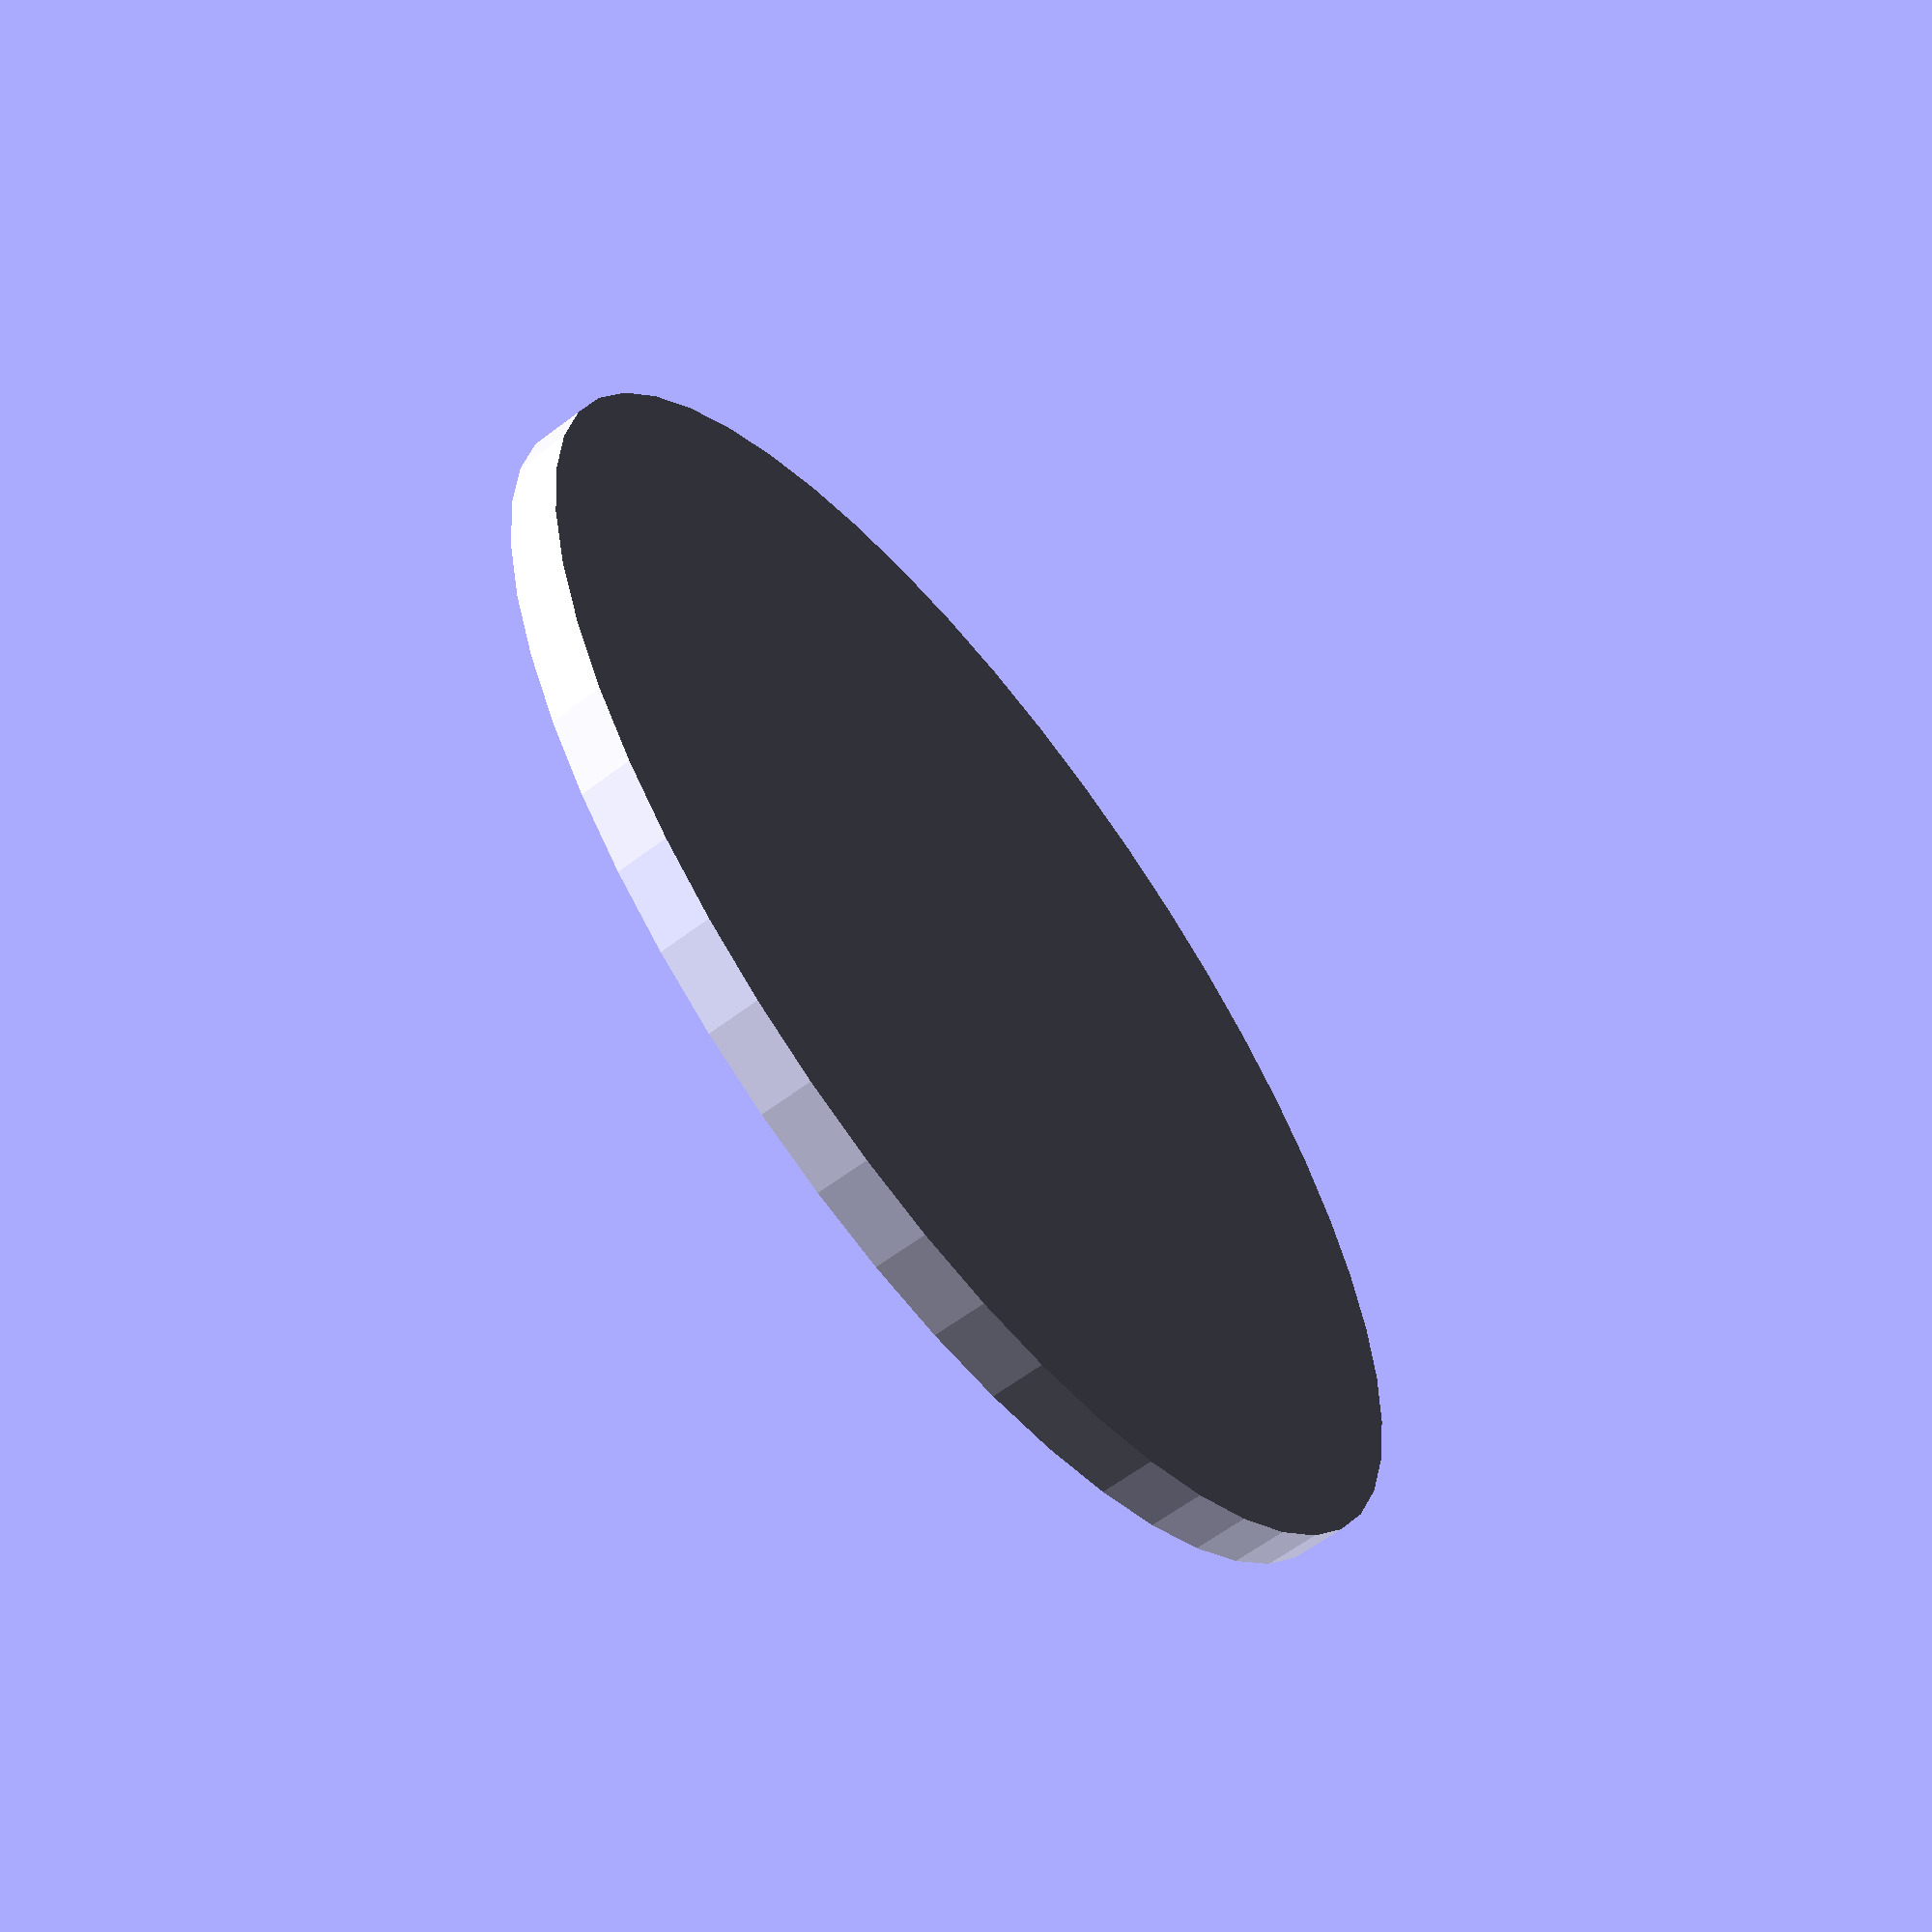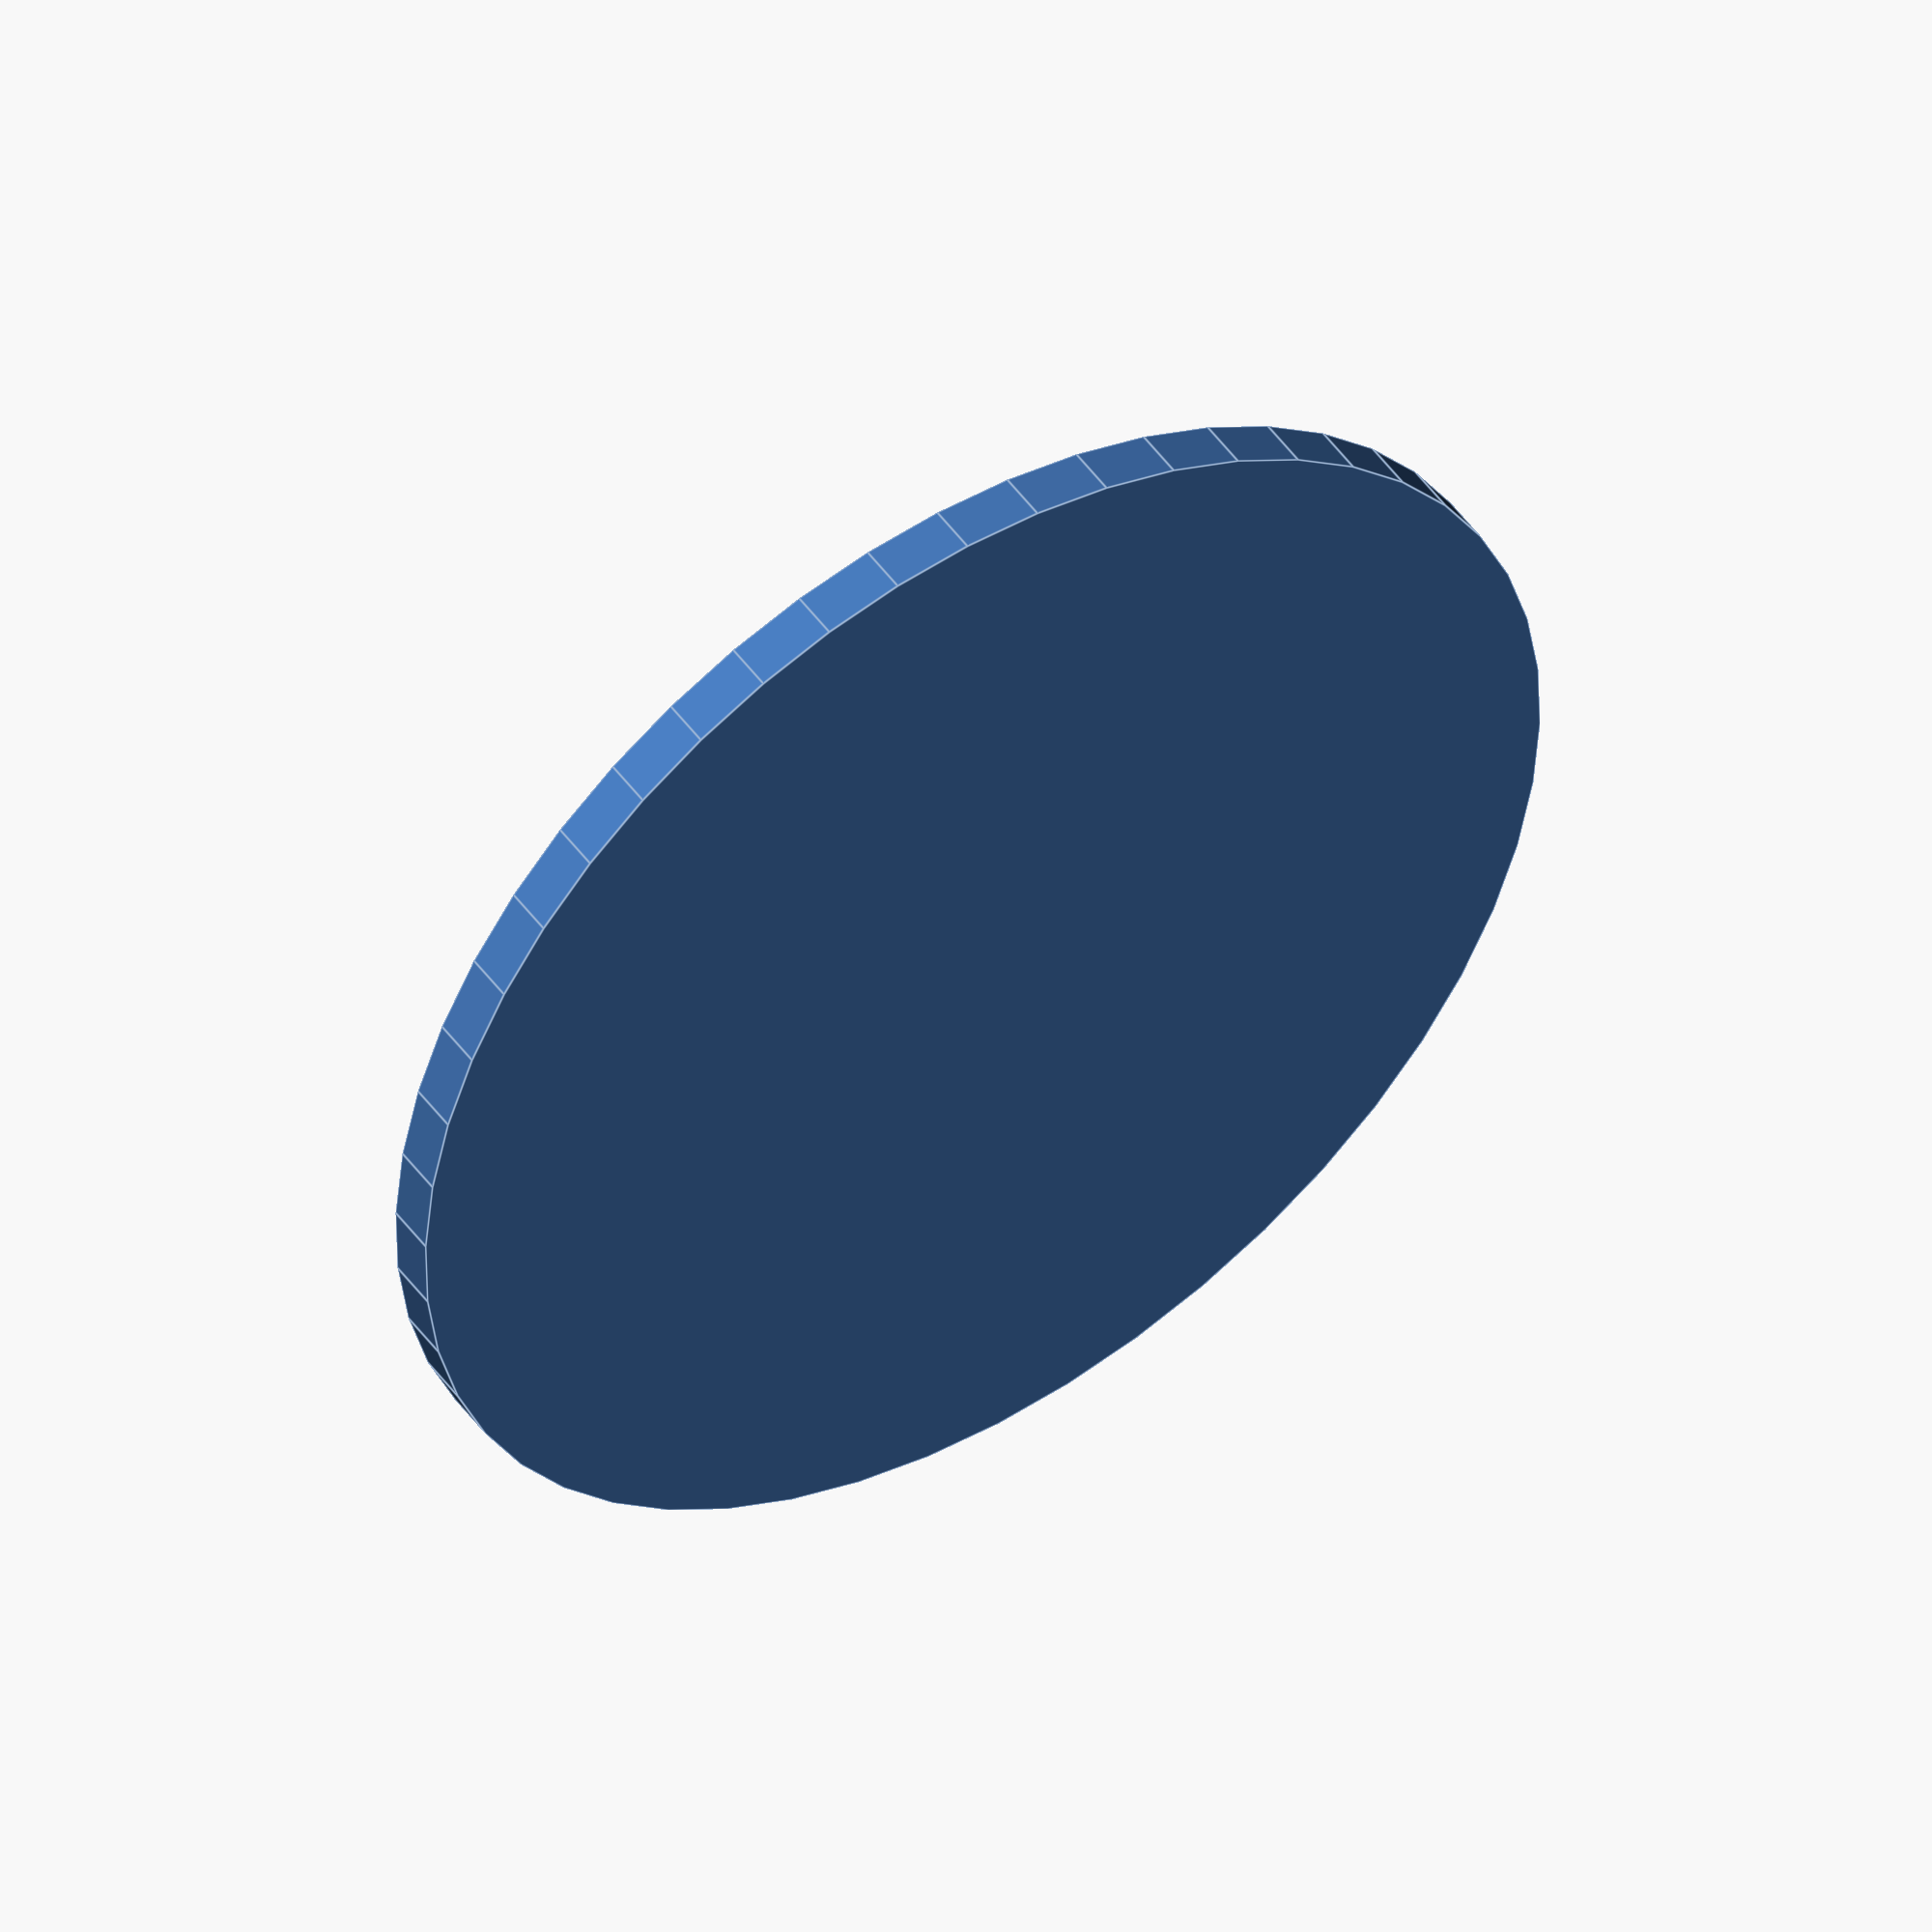
<openscad>
$fn = 50;

mug_inside_dia = 78;
mug_thickness = 4.2;

top_overhang = 6;
//top_thickness = 11;
top_thickness = 4;
top_diameter = mug_inside_dia + mug_thickness * 2 + top_overhang * 2;

cutout_thickness = top_thickness / 2;

size_over_percent = 2;
size_up_ratio = (100.0 + size_over_percent) / 100.0;
size_down_ratio = (100.0 - size_over_percent) / 100.0; 

echo(size_up_ratio, size_down_ratio);

module top_cutout() {
    cutout_outside_dia = (mug_inside_dia + 2 * mug_thickness) * size_up_ratio;
    cutout_inside_dia = mug_inside_dia * size_down_ratio;
    
    difference() {
        cylinder(d = cutout_outside_dia, h = cutout_thickness, center = true);
        cylinder(d = cutout_inside_dia, h = cutout_thickness, center = true);
    }
}

module top_disc() {
    cylinder(h = top_thickness, d = top_diameter, center=true);
}

module top() {
    difference() {
        top_disc();
        render_fudge = 0.5;
        translate([0, 0, render_fudge+(top_thickness - cutout_thickness) / 2 ])
            top_cutout();
    }
}

top();
</openscad>
<views>
elev=61.3 azim=312.0 roll=127.7 proj=p view=wireframe
elev=131.8 azim=149.2 roll=33.7 proj=o view=edges
</views>
